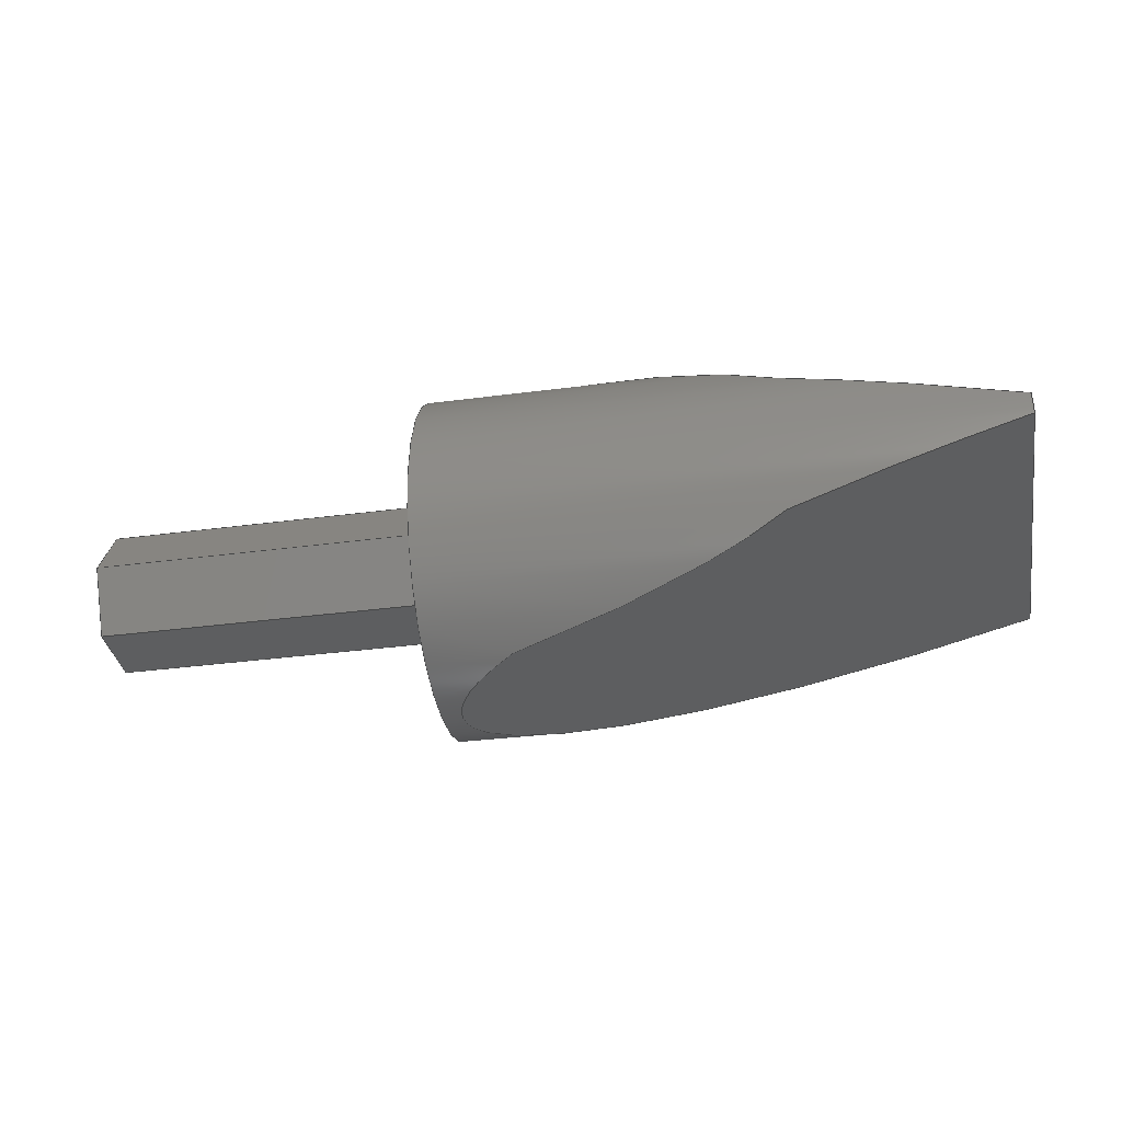
<metadata>
{"format":"step","ext":"step","renderer":"f3d","projection":"perspective","resolution":1024,"background":"white","views":[{"elev":-34.8,"azim":-169.9,"up":"+Y"}]}
</metadata>
<code>
ISO-10303-21;
DATA;
#1=MECHANICAL_DESIGN_GEOMETRIC_PRESENTATION_REPRESENTATION('',(#4),#425);
#2=SHAPE_REPRESENTATION_RELATIONSHIP('SRR','None',#432,#3);
#3=ADVANCED_BREP_SHAPE_REPRESENTATION('',(#5),#424);
#4=STYLED_ITEM('',(#441),#5);
#5=MANIFOLD_SOLID_BREP('Body1',#241);
#6=FACE_BOUND('',#45,.T.);
#7=CIRCLE('',#273,0.7422);
#8=CIRCLE('',#274,0.7422);
#9=CIRCLE('',#275,0.7422);
#10=CIRCLE('',#276,0.7422);
#11=CYLINDRICAL_SURFACE('',#272,0.7422);
#12=ELLIPSE('',#263,2.693,0.7422);
#13=ELLIPSE('',#265,2.693,0.7422);
#14=ELLIPSE('',#266,2.693,0.7422);
#15=ELLIPSE('',#268,2.693,0.7422);
#16=ELLIPSE('',#270,2.693,0.7422);
#17=ELLIPSE('',#271,2.693,0.7422);
#18=FACE_OUTER_BOUND('',#32,.T.);
#19=FACE_OUTER_BOUND('',#33,.T.);
#20=FACE_OUTER_BOUND('',#34,.T.);
#21=FACE_OUTER_BOUND('',#35,.T.);
#22=FACE_OUTER_BOUND('',#36,.T.);
#23=FACE_OUTER_BOUND('',#37,.T.);
#24=FACE_OUTER_BOUND('',#38,.T.);
#25=FACE_OUTER_BOUND('',#39,.T.);
#26=FACE_OUTER_BOUND('',#40,.T.);
#27=FACE_OUTER_BOUND('',#41,.T.);
#28=FACE_OUTER_BOUND('',#42,.T.);
#29=FACE_OUTER_BOUND('',#43,.T.);
#30=FACE_OUTER_BOUND('',#44,.T.);
#31=FACE_OUTER_BOUND('',#46,.T.);
#32=EDGE_LOOP('',(#148,#149,#150,#151));
#33=EDGE_LOOP('',(#152,#153,#154,#155));
#34=EDGE_LOOP('',(#156,#157,#158,#159));
#35=EDGE_LOOP('',(#160,#161,#162,#163));
#36=EDGE_LOOP('',(#164,#165,#166,#167));
#37=EDGE_LOOP('',(#168,#169,#170,#171));
#38=EDGE_LOOP('',(#172,#173,#174,#175,#176,#177));
#39=EDGE_LOOP('',(#178,#179));
#40=EDGE_LOOP('',(#180,#181,#182,#183));
#41=EDGE_LOOP('',(#184,#185));
#42=EDGE_LOOP('',(#186,#187,#188,#189));
#43=EDGE_LOOP('',(#190,#191,#192,#193,#194,#195,#196,#197,#198,#199,#200,
#201));
#44=EDGE_LOOP('',(#202));
#45=EDGE_LOOP('',(#203,#204,#205,#206,#207,#208));
#46=EDGE_LOOP('',(#209,#210,#211,#212,#213));
#47=LINE('',#356,#70);
#48=LINE('',#358,#71);
#49=LINE('',#360,#72);
#50=LINE('',#361,#73);
#51=LINE('',#364,#74);
#52=LINE('',#366,#75);
#53=LINE('',#367,#76);
#54=LINE('',#370,#77);
#55=LINE('',#372,#78);
#56=LINE('',#373,#79);
#57=LINE('',#376,#80);
#58=LINE('',#378,#81);
#59=LINE('',#379,#82);
#60=LINE('',#382,#83);
#61=LINE('',#384,#84);
#62=LINE('',#385,#85);
#63=LINE('',#387,#86);
#64=LINE('',#388,#87);
#65=LINE('',#394,#88);
#66=LINE('',#399,#89);
#67=LINE('',#405,#90);
#68=LINE('',#410,#91);
#69=LINE('',#416,#92);
#70=VECTOR('',#283,1);
#71=VECTOR('',#284,1);
#72=VECTOR('',#285,1);
#73=VECTOR('',#286,1);
#74=VECTOR('',#289,1);
#75=VECTOR('',#290,1);
#76=VECTOR('',#291,1);
#77=VECTOR('',#294,1);
#78=VECTOR('',#295,1);
#79=VECTOR('',#296,1);
#80=VECTOR('',#299,1);
#81=VECTOR('',#300,1);
#82=VECTOR('',#301,1);
#83=VECTOR('',#304,1);
#84=VECTOR('',#305,1);
#85=VECTOR('',#306,1);
#86=VECTOR('',#309,1);
#87=VECTOR('',#310,1);
#88=VECTOR('',#317,1);
#89=VECTOR('',#322,1);
#90=VECTOR('',#329,1);
#91=VECTOR('',#334,1);
#92=VECTOR('',#341,0.7422);
#93=VERTEX_POINT('',#354);
#94=VERTEX_POINT('',#355);
#95=VERTEX_POINT('',#357);
#96=VERTEX_POINT('',#359);
#97=VERTEX_POINT('',#363);
#98=VERTEX_POINT('',#365);
#99=VERTEX_POINT('',#369);
#100=VERTEX_POINT('',#371);
#101=VERTEX_POINT('',#375);
#102=VERTEX_POINT('',#377);
#103=VERTEX_POINT('',#381);
#104=VERTEX_POINT('',#383);
#105=VERTEX_POINT('',#391);
#106=VERTEX_POINT('',#392);
#107=VERTEX_POINT('',#396);
#108=VERTEX_POINT('',#398);
#109=VERTEX_POINT('',#402);
#110=VERTEX_POINT('',#403);
#111=VERTEX_POINT('',#407);
#112=VERTEX_POINT('',#409);
#113=VERTEX_POINT('',#413);
#114=VERTEX_POINT('',#415);
#115=EDGE_CURVE('',#93,#94,#47,.T.);
#116=EDGE_CURVE('',#93,#95,#48,.T.);
#117=EDGE_CURVE('',#96,#95,#49,.T.);
#118=EDGE_CURVE('',#94,#96,#50,.T.);
#119=EDGE_CURVE('',#94,#97,#51,.T.);
#120=EDGE_CURVE('',#98,#96,#52,.T.);
#121=EDGE_CURVE('',#97,#98,#53,.T.);
#122=EDGE_CURVE('',#97,#99,#54,.T.);
#123=EDGE_CURVE('',#100,#98,#55,.T.);
#124=EDGE_CURVE('',#99,#100,#56,.T.);
#125=EDGE_CURVE('',#99,#101,#57,.T.);
#126=EDGE_CURVE('',#102,#100,#58,.T.);
#127=EDGE_CURVE('',#101,#102,#59,.T.);
#128=EDGE_CURVE('',#101,#103,#60,.T.);
#129=EDGE_CURVE('',#104,#102,#61,.T.);
#130=EDGE_CURVE('',#103,#104,#62,.T.);
#131=EDGE_CURVE('',#103,#93,#63,.T.);
#132=EDGE_CURVE('',#95,#104,#64,.T.);
#133=EDGE_CURVE('',#105,#106,#12,.T.);
#134=EDGE_CURVE('',#105,#106,#65,.T.);
#135=EDGE_CURVE('',#107,#105,#13,.T.);
#136=EDGE_CURVE('',#108,#107,#66,.T.);
#137=EDGE_CURVE('',#106,#108,#14,.T.);
#138=EDGE_CURVE('',#109,#110,#15,.T.);
#139=EDGE_CURVE('',#110,#109,#67,.T.);
#140=EDGE_CURVE('',#111,#109,#16,.T.);
#141=EDGE_CURVE('',#112,#111,#68,.T.);
#142=EDGE_CURVE('',#110,#112,#17,.T.);
#143=EDGE_CURVE('',#113,#108,#7,.T.);
#144=EDGE_CURVE('',#113,#114,#69,.T.);
#145=EDGE_CURVE('',#114,#114,#8,.T.);
#146=EDGE_CURVE('',#111,#113,#9,.T.);
#147=EDGE_CURVE('',#107,#112,#10,.T.);
#148=ORIENTED_EDGE('',*,*,#115,.F.);
#149=ORIENTED_EDGE('',*,*,#116,.T.);
#150=ORIENTED_EDGE('',*,*,#117,.F.);
#151=ORIENTED_EDGE('',*,*,#118,.F.);
#152=ORIENTED_EDGE('',*,*,#119,.F.);
#153=ORIENTED_EDGE('',*,*,#118,.T.);
#154=ORIENTED_EDGE('',*,*,#120,.F.);
#155=ORIENTED_EDGE('',*,*,#121,.F.);
#156=ORIENTED_EDGE('',*,*,#122,.F.);
#157=ORIENTED_EDGE('',*,*,#121,.T.);
#158=ORIENTED_EDGE('',*,*,#123,.F.);
#159=ORIENTED_EDGE('',*,*,#124,.F.);
#160=ORIENTED_EDGE('',*,*,#125,.F.);
#161=ORIENTED_EDGE('',*,*,#124,.T.);
#162=ORIENTED_EDGE('',*,*,#126,.F.);
#163=ORIENTED_EDGE('',*,*,#127,.F.);
#164=ORIENTED_EDGE('',*,*,#128,.F.);
#165=ORIENTED_EDGE('',*,*,#127,.T.);
#166=ORIENTED_EDGE('',*,*,#129,.F.);
#167=ORIENTED_EDGE('',*,*,#130,.F.);
#168=ORIENTED_EDGE('',*,*,#131,.F.);
#169=ORIENTED_EDGE('',*,*,#130,.T.);
#170=ORIENTED_EDGE('',*,*,#132,.F.);
#171=ORIENTED_EDGE('',*,*,#116,.F.);
#172=ORIENTED_EDGE('',*,*,#132,.T.);
#173=ORIENTED_EDGE('',*,*,#129,.T.);
#174=ORIENTED_EDGE('',*,*,#126,.T.);
#175=ORIENTED_EDGE('',*,*,#123,.T.);
#176=ORIENTED_EDGE('',*,*,#120,.T.);
#177=ORIENTED_EDGE('',*,*,#117,.T.);
#178=ORIENTED_EDGE('',*,*,#133,.F.);
#179=ORIENTED_EDGE('',*,*,#134,.T.);
#180=ORIENTED_EDGE('',*,*,#135,.F.);
#181=ORIENTED_EDGE('',*,*,#136,.F.);
#182=ORIENTED_EDGE('',*,*,#137,.F.);
#183=ORIENTED_EDGE('',*,*,#134,.F.);
#184=ORIENTED_EDGE('',*,*,#138,.F.);
#185=ORIENTED_EDGE('',*,*,#139,.F.);
#186=ORIENTED_EDGE('',*,*,#140,.F.);
#187=ORIENTED_EDGE('',*,*,#141,.F.);
#188=ORIENTED_EDGE('',*,*,#142,.F.);
#189=ORIENTED_EDGE('',*,*,#139,.T.);
#190=ORIENTED_EDGE('',*,*,#135,.T.);
#191=ORIENTED_EDGE('',*,*,#133,.T.);
#192=ORIENTED_EDGE('',*,*,#137,.T.);
#193=ORIENTED_EDGE('',*,*,#143,.F.);
#194=ORIENTED_EDGE('',*,*,#144,.T.);
#195=ORIENTED_EDGE('',*,*,#145,.F.);
#196=ORIENTED_EDGE('',*,*,#144,.F.);
#197=ORIENTED_EDGE('',*,*,#146,.F.);
#198=ORIENTED_EDGE('',*,*,#140,.T.);
#199=ORIENTED_EDGE('',*,*,#138,.T.);
#200=ORIENTED_EDGE('',*,*,#142,.T.);
#201=ORIENTED_EDGE('',*,*,#147,.F.);
#202=ORIENTED_EDGE('',*,*,#145,.T.);
#203=ORIENTED_EDGE('',*,*,#115,.T.);
#204=ORIENTED_EDGE('',*,*,#119,.T.);
#205=ORIENTED_EDGE('',*,*,#122,.T.);
#206=ORIENTED_EDGE('',*,*,#125,.T.);
#207=ORIENTED_EDGE('',*,*,#128,.T.);
#208=ORIENTED_EDGE('',*,*,#131,.T.);
#209=ORIENTED_EDGE('',*,*,#136,.T.);
#210=ORIENTED_EDGE('',*,*,#147,.T.);
#211=ORIENTED_EDGE('',*,*,#141,.T.);
#212=ORIENTED_EDGE('',*,*,#146,.T.);
#213=ORIENTED_EDGE('',*,*,#143,.T.);
#214=PLANE('',#255);
#215=PLANE('',#256);
#216=PLANE('',#257);
#217=PLANE('',#258);
#218=PLANE('',#259);
#219=PLANE('',#260);
#220=PLANE('',#261);
#221=PLANE('',#262);
#222=PLANE('',#264);
#223=PLANE('',#267);
#224=PLANE('',#269);
#225=PLANE('',#277);
#226=PLANE('',#278);
#227=ADVANCED_FACE('',(#18),#214,.T.);
#228=ADVANCED_FACE('',(#19),#215,.T.);
#229=ADVANCED_FACE('',(#20),#216,.T.);
#230=ADVANCED_FACE('',(#21),#217,.T.);
#231=ADVANCED_FACE('',(#22),#218,.T.);
#232=ADVANCED_FACE('',(#23),#219,.T.);
#233=ADVANCED_FACE('',(#24),#220,.T.);
#234=ADVANCED_FACE('',(#25),#221,.F.);
#235=ADVANCED_FACE('',(#26),#222,.F.);
#236=ADVANCED_FACE('',(#27),#223,.F.);
#237=ADVANCED_FACE('',(#28),#224,.F.);
#238=ADVANCED_FACE('',(#29),#11,.T.);
#239=ADVANCED_FACE('',(#30,#6),#225,.T.);
#240=ADVANCED_FACE('',(#31),#226,.F.);
#241=CLOSED_SHELL('',(#227,#228,#229,#230,#231,#232,#233,#234,#235,#236,
#237,#238,#239,#240));
#242=DERIVED_UNIT_ELEMENT(#244,1);
#243=DERIVED_UNIT_ELEMENT(#427,3);
#244=(
MASS_UNIT()
NAMED_UNIT(*)
SI_UNIT(.KILO.,.GRAM.)
);
#245=DERIVED_UNIT((#242,#243));
#246=MEASURE_REPRESENTATION_ITEM('density measure',
POSITIVE_RATIO_MEASURE(7850),#245);
#247=PROPERTY_DEFINITION_REPRESENTATION(#252,#249);
#248=PROPERTY_DEFINITION_REPRESENTATION(#253,#250);
#249=REPRESENTATION('material name',(#251),#424);
#250=REPRESENTATION('density',(#246),#424);
#251=DESCRIPTIVE_REPRESENTATION_ITEM('Steel','Steel');
#252=PROPERTY_DEFINITION('material property','material name',#434);
#253=PROPERTY_DEFINITION('material property','density of part',#434);
#254=AXIS2_PLACEMENT_3D('placement',#352,#279,#280);
#255=AXIS2_PLACEMENT_3D('',#353,#281,#282);
#256=AXIS2_PLACEMENT_3D('',#362,#287,#288);
#257=AXIS2_PLACEMENT_3D('',#368,#292,#293);
#258=AXIS2_PLACEMENT_3D('',#374,#297,#298);
#259=AXIS2_PLACEMENT_3D('',#380,#302,#303);
#260=AXIS2_PLACEMENT_3D('',#386,#307,#308);
#261=AXIS2_PLACEMENT_3D('',#389,#311,#312);
#262=AXIS2_PLACEMENT_3D('',#390,#313,#314);
#263=AXIS2_PLACEMENT_3D('',#393,#315,#316);
#264=AXIS2_PLACEMENT_3D('',#395,#318,#319);
#265=AXIS2_PLACEMENT_3D('',#397,#320,#321);
#266=AXIS2_PLACEMENT_3D('',#400,#323,#324);
#267=AXIS2_PLACEMENT_3D('',#401,#325,#326);
#268=AXIS2_PLACEMENT_3D('',#404,#327,#328);
#269=AXIS2_PLACEMENT_3D('',#406,#330,#331);
#270=AXIS2_PLACEMENT_3D('',#408,#332,#333);
#271=AXIS2_PLACEMENT_3D('',#411,#335,#336);
#272=AXIS2_PLACEMENT_3D('',#412,#337,#338);
#273=AXIS2_PLACEMENT_3D('',#414,#339,#340);
#274=AXIS2_PLACEMENT_3D('',#417,#342,#343);
#275=AXIS2_PLACEMENT_3D('',#418,#344,#345);
#276=AXIS2_PLACEMENT_3D('',#419,#346,#347);
#277=AXIS2_PLACEMENT_3D('',#420,#348,#349);
#278=AXIS2_PLACEMENT_3D('',#421,#350,#351);
#279=DIRECTION('axis',(0,0,1));
#280=DIRECTION('refdir',(1,0,0));
#281=DIRECTION('center_axis',(0,-1,0));
#282=DIRECTION('ref_axis',(0,0,-1));
#283=DIRECTION('',(0,0,1));
#284=DIRECTION('',(1,0,0));
#285=DIRECTION('',(0,0,-1));
#286=DIRECTION('',(1,0,0));
#287=DIRECTION('center_axis',(0,-0.5,0.866));
#288=DIRECTION('ref_axis',(0,-0.866,-0.5));
#289=DIRECTION('',(0,0.866,0.5));
#290=DIRECTION('',(0,-0.866,-0.5));
#291=DIRECTION('',(1,0,0));
#292=DIRECTION('center_axis',(0,0.5,0.866));
#293=DIRECTION('ref_axis',(0,-0.866,0.5));
#294=DIRECTION('',(0,0.866,-0.5));
#295=DIRECTION('',(0,-0.866,0.5));
#296=DIRECTION('',(1,0,0));
#297=DIRECTION('center_axis',(0,1,0));
#298=DIRECTION('ref_axis',(0,0,1));
#299=DIRECTION('',(0,0,-1));
#300=DIRECTION('',(0,0,1));
#301=DIRECTION('',(1,0,0));
#302=DIRECTION('center_axis',(0,0.5,-0.866));
#303=DIRECTION('ref_axis',(0,0.866,0.5));
#304=DIRECTION('',(0,-0.866,-0.5));
#305=DIRECTION('',(0,0.866,0.5));
#306=DIRECTION('',(1,0,0));
#307=DIRECTION('center_axis',(0,-0.5,-0.866));
#308=DIRECTION('ref_axis',(0,0.866,-0.5));
#309=DIRECTION('',(0,-0.866,0.5));
#310=DIRECTION('',(0,0.866,-0.5));
#311=DIRECTION('center_axis',(1,0,0));
#312=DIRECTION('ref_axis',(0,0,-1));
#313=DIRECTION('center_axis',(0.2756,0,-0.9613));
#314=DIRECTION('ref_axis',(0,1,0));
#315=DIRECTION('center_axis',(0.2756,0,-0.9613));
#316=DIRECTION('ref_axis',(-0.9613,0,-0.2756));
#317=DIRECTION('',(0.9267,0.2657,0.2657));
#318=DIRECTION('center_axis',(0.2756,-0.9613,0));
#319=DIRECTION('ref_axis',(0,0,-1));
#320=DIRECTION('center_axis',(0.2756,-0.9613,0));
#321=DIRECTION('ref_axis',(-0.9613,-0.2756,0));
#322=DIRECTION('',(0,0,-1));
#323=DIRECTION('center_axis',(0.2756,-0.9613,0));
#324=DIRECTION('ref_axis',(-0.9613,-0.2756,0));
#325=DIRECTION('center_axis',(0.2756,0,-0.9613));
#326=DIRECTION('ref_axis',(0,1,0));
#327=DIRECTION('center_axis',(0.2756,0,-0.9613));
#328=DIRECTION('ref_axis',(-0.9613,0,-0.2756));
#329=DIRECTION('',(0.9267,-0.2657,0.2657));
#330=DIRECTION('center_axis',(0.2756,0.9613,0));
#331=DIRECTION('ref_axis',(0,0,1));
#332=DIRECTION('center_axis',(0.2756,0.9613,0));
#333=DIRECTION('ref_axis',(0.9613,-0.2756,0));
#334=DIRECTION('',(0,0,1));
#335=DIRECTION('center_axis',(0.2756,0.9613,0));
#336=DIRECTION('ref_axis',(0.9613,-0.2756,0));
#337=DIRECTION('center_axis',(-1,0,0));
#338=DIRECTION('ref_axis',(0,0,-1));
#339=DIRECTION('center_axis',(-1,0,0));
#340=DIRECTION('ref_axis',(0,0,-1));
#341=DIRECTION('',(1,0,0));
#342=DIRECTION('center_axis',(1,0,0));
#343=DIRECTION('ref_axis',(0,0,-1));
#344=DIRECTION('center_axis',(-1,0,0));
#345=DIRECTION('ref_axis',(0,0,-1));
#346=DIRECTION('center_axis',(-1,0,0));
#347=DIRECTION('ref_axis',(0,0,-1));
#348=DIRECTION('center_axis',(1,0,0));
#349=DIRECTION('ref_axis',(0,0,-1));
#350=DIRECTION('center_axis',(1,0,0));
#351=DIRECTION('ref_axis',(0,0,-1));
#352=CARTESIAN_POINT('',(0,0,0));
#353=CARTESIAN_POINT('Origin',(0,-0.2598,-9.1));
#354=CARTESIAN_POINT('',(0,-0.2598,-9.4));
#355=CARTESIAN_POINT('',(0,-0.2598,-9.1));
#356=CARTESIAN_POINT('',(0,-0.2598,-9.175));
#357=CARTESIAN_POINT('',(1.5,-0.2598,-9.4));
#358=CARTESIAN_POINT('',(0,-0.2598,-9.4));
#359=CARTESIAN_POINT('',(1.5,-0.2598,-9.1));
#360=CARTESIAN_POINT('',(1.5,-0.2598,-9.1));
#361=CARTESIAN_POINT('',(0,-0.2598,-9.1));
#362=CARTESIAN_POINT('Origin',(0,2.776e-17,-8.95));
#363=CARTESIAN_POINT('',(0,2.776e-17,-8.95));
#364=CARTESIAN_POINT('',(0,-0.06495,-8.988));
#365=CARTESIAN_POINT('',(1.5,0,-8.95));
#366=CARTESIAN_POINT('',(1.5,2.776e-17,-8.95));
#367=CARTESIAN_POINT('',(0,2.776e-17,-8.95));
#368=CARTESIAN_POINT('Origin',(0,0.2598,-9.1));
#369=CARTESIAN_POINT('',(0,0.2598,-9.1));
#370=CARTESIAN_POINT('',(0,0.1949,-9.063));
#371=CARTESIAN_POINT('',(1.5,0.2598,-9.1));
#372=CARTESIAN_POINT('',(1.5,0.2598,-9.1));
#373=CARTESIAN_POINT('',(0,0.2598,-9.1));
#374=CARTESIAN_POINT('Origin',(0,0.2598,-9.4));
#375=CARTESIAN_POINT('',(0,0.2598,-9.4));
#376=CARTESIAN_POINT('',(0,0.2598,-9.325));
#377=CARTESIAN_POINT('',(1.5,0.2598,-9.4));
#378=CARTESIAN_POINT('',(1.5,0.2598,-9.4));
#379=CARTESIAN_POINT('',(0,0.2598,-9.4));
#380=CARTESIAN_POINT('Origin',(0,0,-9.55));
#381=CARTESIAN_POINT('',(0,0,-9.55));
#382=CARTESIAN_POINT('',(0,0.06495,-9.513));
#383=CARTESIAN_POINT('',(1.5,0,-9.55));
#384=CARTESIAN_POINT('',(1.5,0,-9.55));
#385=CARTESIAN_POINT('',(0,0,-9.55));
#386=CARTESIAN_POINT('Origin',(0,-0.2598,-9.4));
#387=CARTESIAN_POINT('',(0,-0.1949,-9.438));
#388=CARTESIAN_POINT('',(1.5,-0.2598,-9.4));
#389=CARTESIAN_POINT('Origin',(1.5,0,-9.25));
#390=CARTESIAN_POINT('Origin',(-2.5,2.435,-10.2));
#391=CARTESIAN_POINT('',(-1.515,0.3325,-9.914));
#392=CARTESIAN_POINT('',(-0.3602,0.6636,-9.583));
#393=CARTESIAN_POINT('Origin',(0.7996,0,-9.25));
#394=CARTESIAN_POINT('',(-2.206,0.1342,-10.11));
#395=CARTESIAN_POINT('Origin',(-2.5,0.05,-10.2));
#396=CARTESIAN_POINT('',(-2.5,0.05,-9.991));
#397=CARTESIAN_POINT('Origin',(-2.674,0,-9.25));
#398=CARTESIAN_POINT('',(-2.5,0.05,-8.509));
#399=CARTESIAN_POINT('',(-2.5,0.05,-9.723));
#400=CARTESIAN_POINT('Origin',(-2.674,0,-9.25));
#401=CARTESIAN_POINT('Origin',(-2.5,-0.05,-10.2));
#402=CARTESIAN_POINT('',(-0.3602,-0.6636,-9.583));
#403=CARTESIAN_POINT('',(-1.515,-0.3325,-9.914));
#404=CARTESIAN_POINT('Origin',(0.7996,0,-9.25));
#405=CARTESIAN_POINT('',(-2.254,-0.1205,-10.13));
#406=CARTESIAN_POINT('Origin',(-2.5,-0.05,-8.2));
#407=CARTESIAN_POINT('',(-2.5,-0.05,-8.509));
#408=CARTESIAN_POINT('Origin',(-2.674,0,-9.25));
#409=CARTESIAN_POINT('',(-2.5,-0.05,-9.991));
#410=CARTESIAN_POINT('',(-2.5,-0.05,-8.725));
#411=CARTESIAN_POINT('Origin',(-2.674,0,-9.25));
#412=CARTESIAN_POINT('Origin',(0,0,-9.25));
#413=CARTESIAN_POINT('',(-2.5,9.09e-17,-8.508));
#414=CARTESIAN_POINT('Origin',(-2.5,0,-9.25));
#415=CARTESIAN_POINT('',(0,-9.09e-17,-8.508));
#416=CARTESIAN_POINT('',(0,9.09e-17,-8.508));
#417=CARTESIAN_POINT('Origin',(0,0,-9.25));
#418=CARTESIAN_POINT('Origin',(-2.5,0,-9.25));
#419=CARTESIAN_POINT('Origin',(-2.5,0,-9.25));
#420=CARTESIAN_POINT('Origin',(0,0,-9.25));
#421=CARTESIAN_POINT('Origin',(-2.5,0,-9.25));
#422=UNCERTAINTY_MEASURE_WITH_UNIT(LENGTH_MEASURE(0.001),#426,
'DISTANCE_ACCURACY_VALUE',
'Maximum model space distance between geometric entities at asserted c
onnectivities');
#423=UNCERTAINTY_MEASURE_WITH_UNIT(LENGTH_MEASURE(0.001),#426,
'DISTANCE_ACCURACY_VALUE',
'Maximum model space distance between geometric entities at asserted c
onnectivities');
#424=(
GEOMETRIC_REPRESENTATION_CONTEXT(3)
GLOBAL_UNCERTAINTY_ASSIGNED_CONTEXT((#422))
GLOBAL_UNIT_ASSIGNED_CONTEXT((#426,#428,#429))
REPRESENTATION_CONTEXT('','3D')
);
#425=(
GEOMETRIC_REPRESENTATION_CONTEXT(3)
GLOBAL_UNCERTAINTY_ASSIGNED_CONTEXT((#423))
GLOBAL_UNIT_ASSIGNED_CONTEXT((#426,#428,#429))
REPRESENTATION_CONTEXT('','3D')
);
#426=(
LENGTH_UNIT()
NAMED_UNIT(*)
SI_UNIT(.CENTI.,.METRE.)
);
#427=(
LENGTH_UNIT()
NAMED_UNIT(*)
SI_UNIT($,.METRE.)
);
#428=(
NAMED_UNIT(*)
PLANE_ANGLE_UNIT()
SI_UNIT($,.RADIAN.)
);
#429=(
NAMED_UNIT(*)
SI_UNIT($,.STERADIAN.)
SOLID_ANGLE_UNIT()
);
#430=SHAPE_DEFINITION_REPRESENTATION(#431,#432);
#431=PRODUCT_DEFINITION_SHAPE('',$,#434);
#432=SHAPE_REPRESENTATION('',(#254),#424);
#433=PRODUCT_DEFINITION_CONTEXT('part definition',#438,'design');
#434=PRODUCT_DEFINITION('FusionComponent','FusionComponent',#435,#433);
#435=PRODUCT_DEFINITION_FORMATION('',$,#440);
#436=PRODUCT_RELATED_PRODUCT_CATEGORY('FusionComponent',
'FusionComponent',(#440));
#437=APPLICATION_PROTOCOL_DEFINITION('international standard',
'automotive_design',2009,#438);
#438=APPLICATION_CONTEXT(
'Core Data for Automotive Mechanical Design Process');
#439=PRODUCT_CONTEXT('part definition',#438,'mechanical');
#440=PRODUCT('FusionComponent','FusionComponent',$,(#439));
#441=PRESENTATION_STYLE_ASSIGNMENT((#442));
#442=SURFACE_STYLE_USAGE(.BOTH.,#443);
#443=SURFACE_SIDE_STYLE('',(#444));
#444=SURFACE_STYLE_FILL_AREA(#445);
#445=FILL_AREA_STYLE('Steel - Satin',(#446));
#446=FILL_AREA_STYLE_COLOUR('Steel - Satin',#447);
#447=COLOUR_RGB('Steel - Satin',0.6275,0.6275,0.6275);
ENDSEC;
END-ISO-10303-21;

</code>
